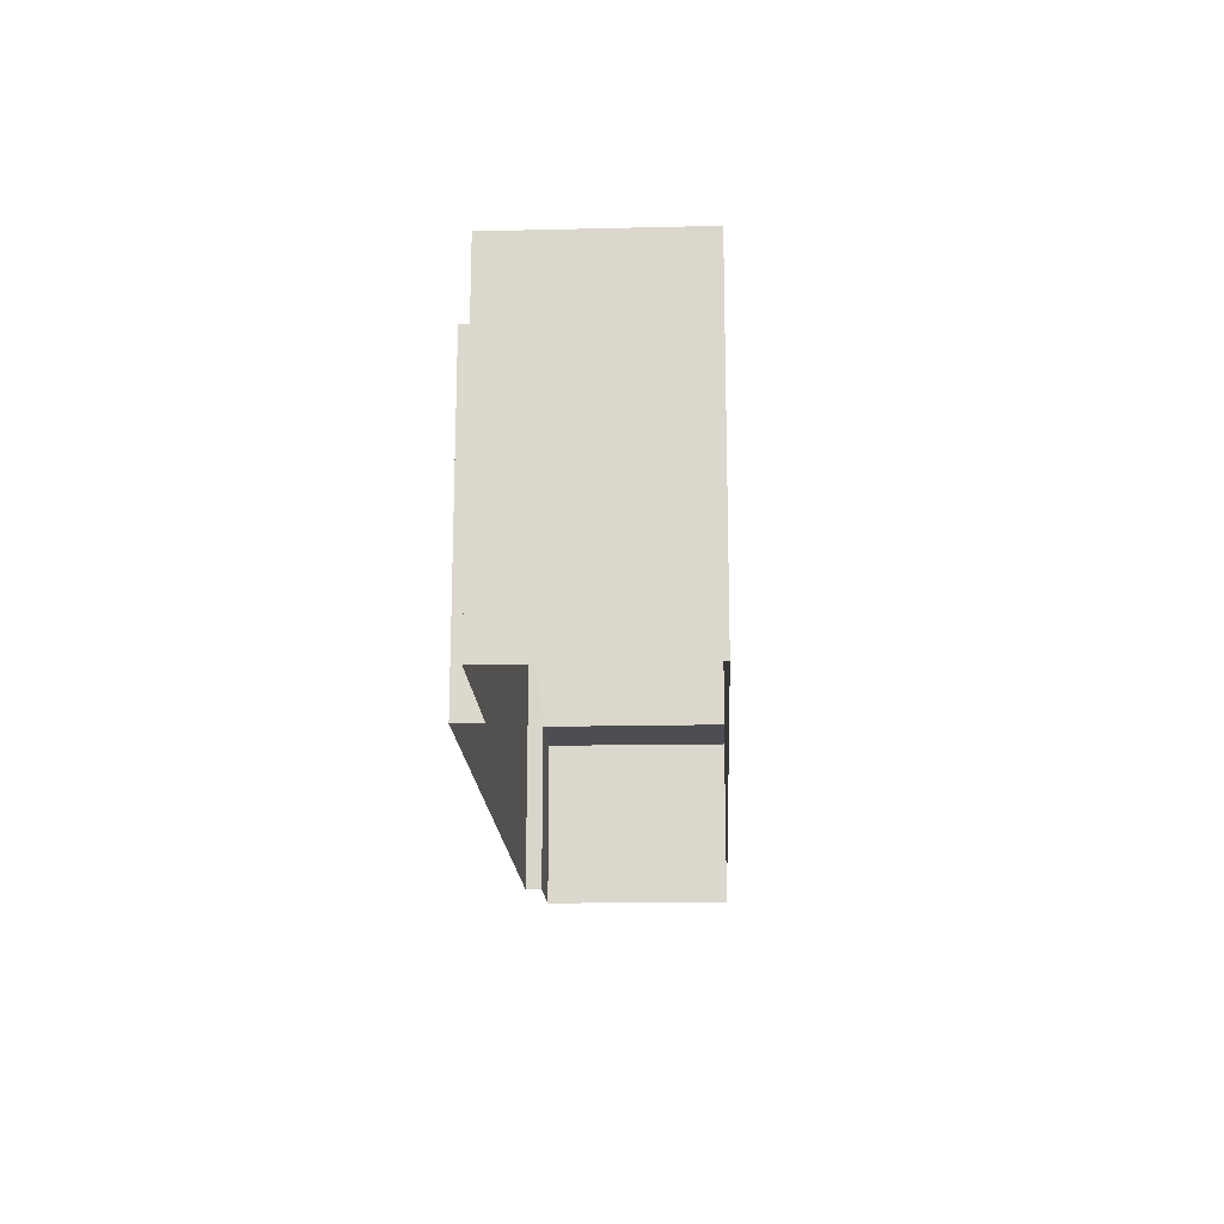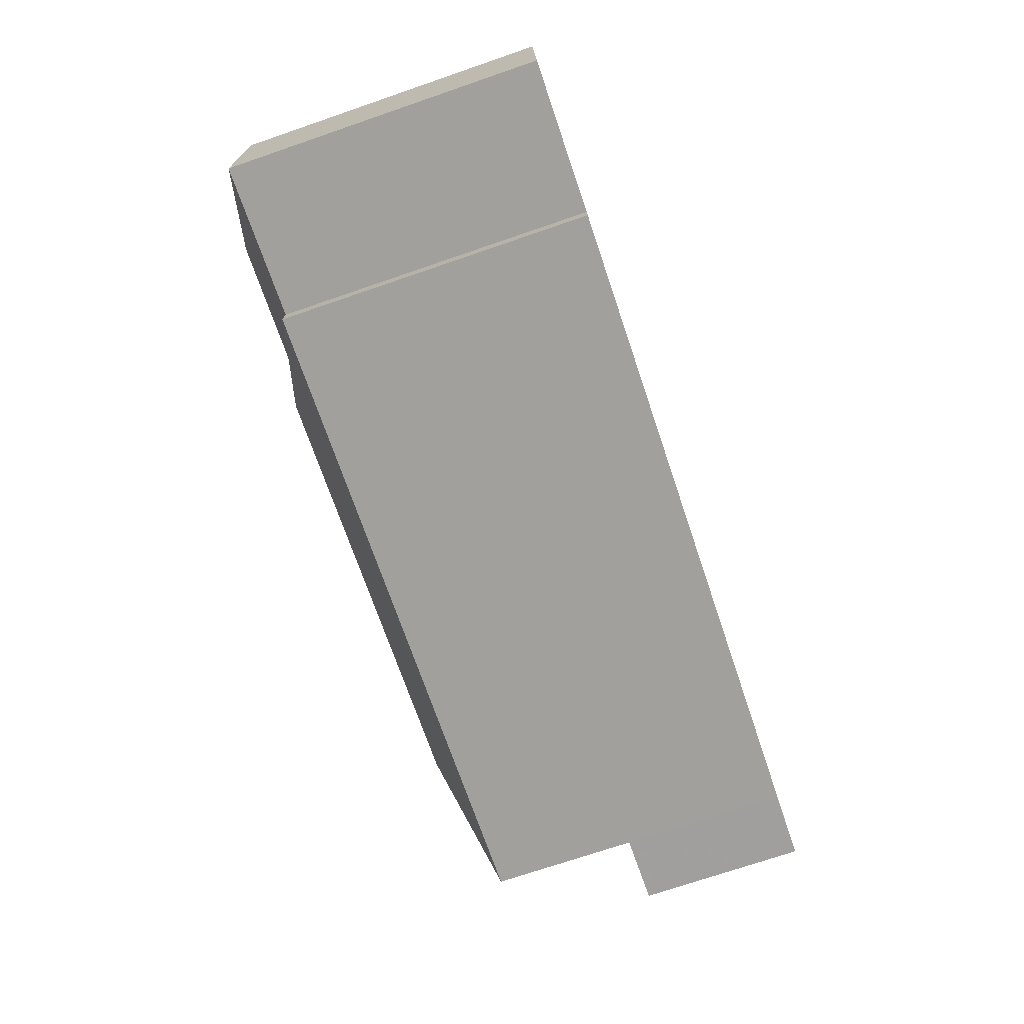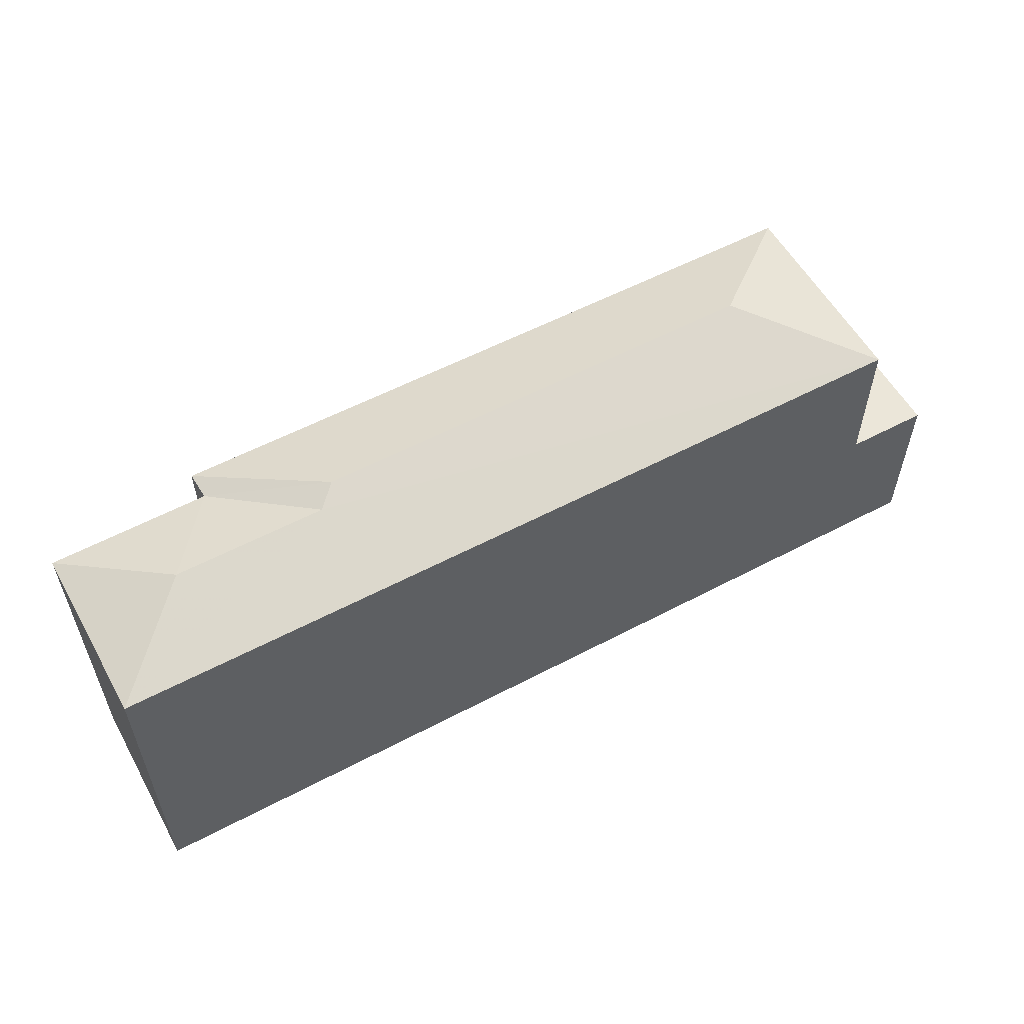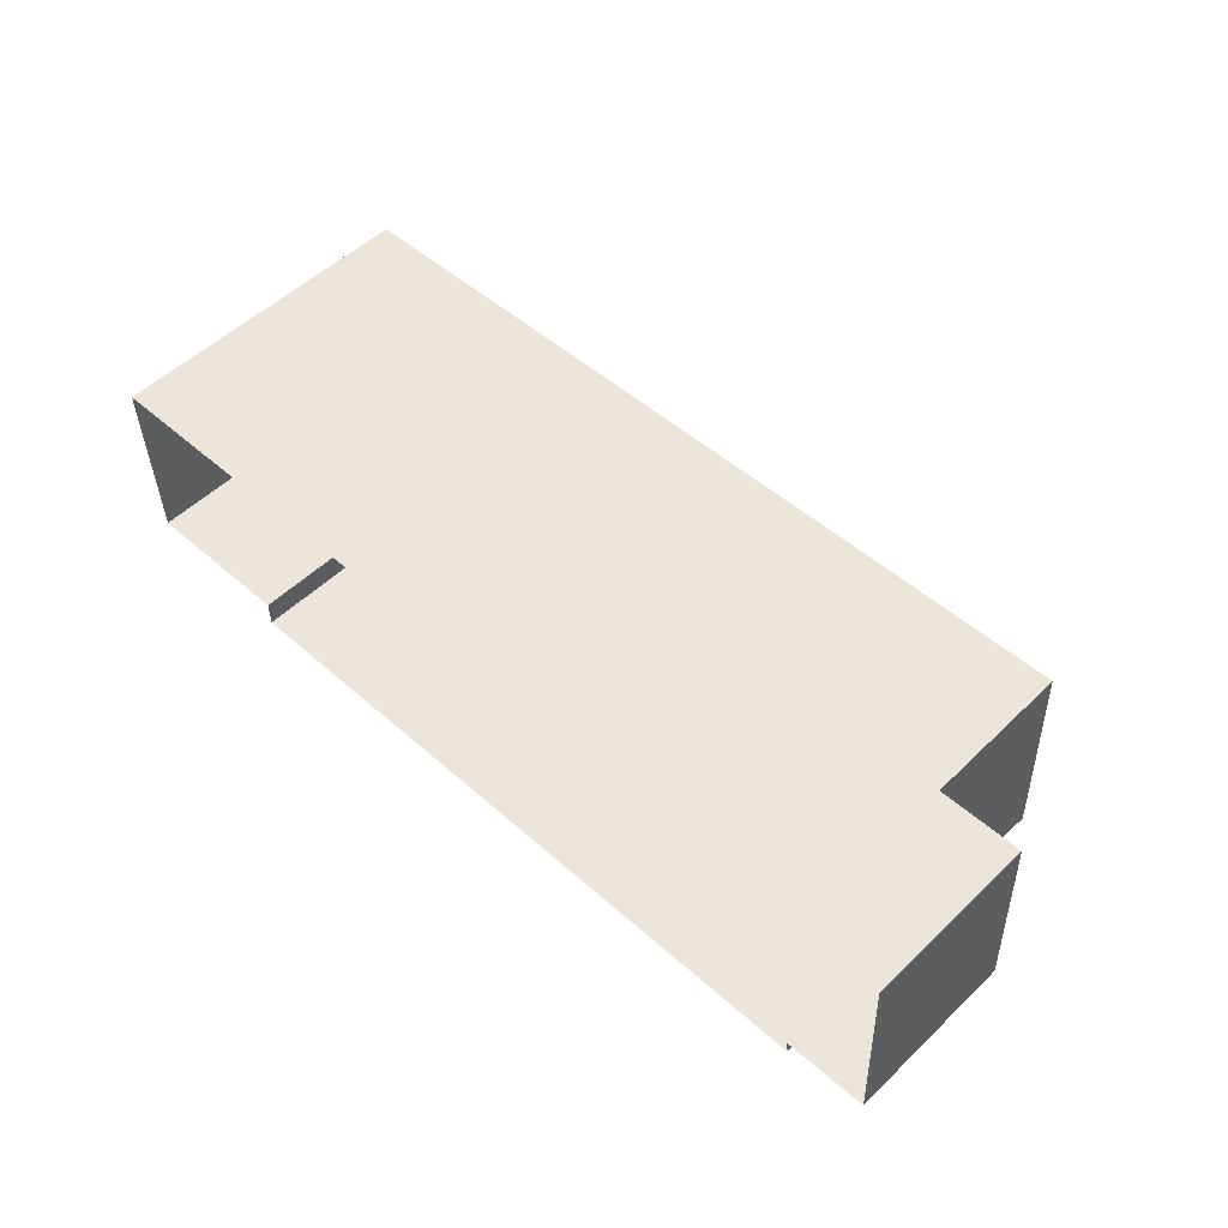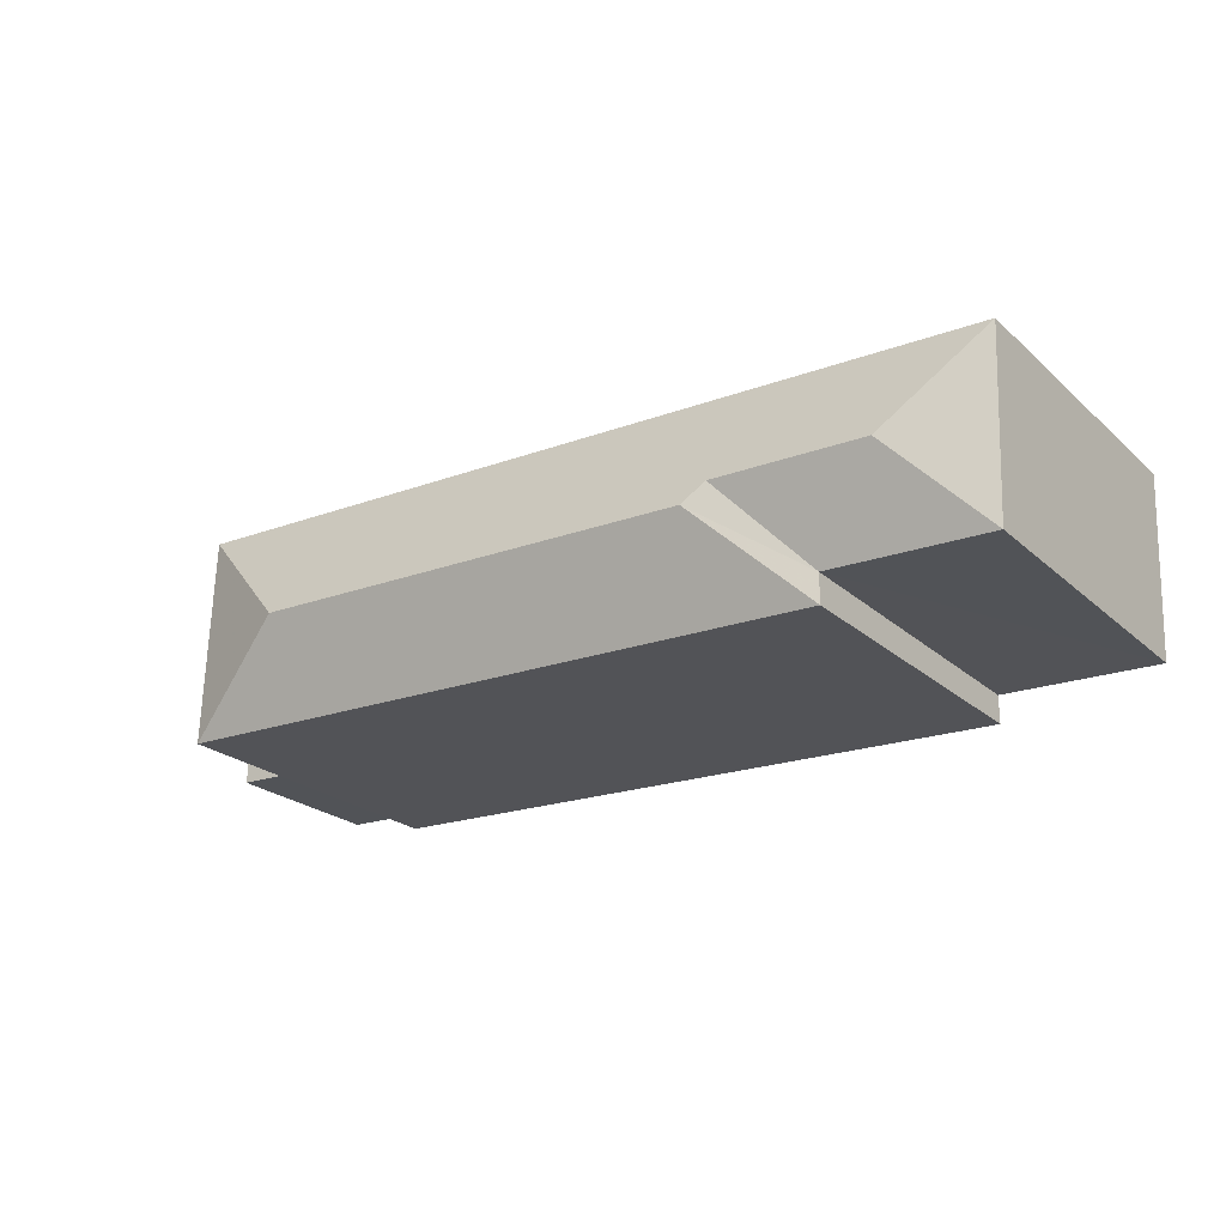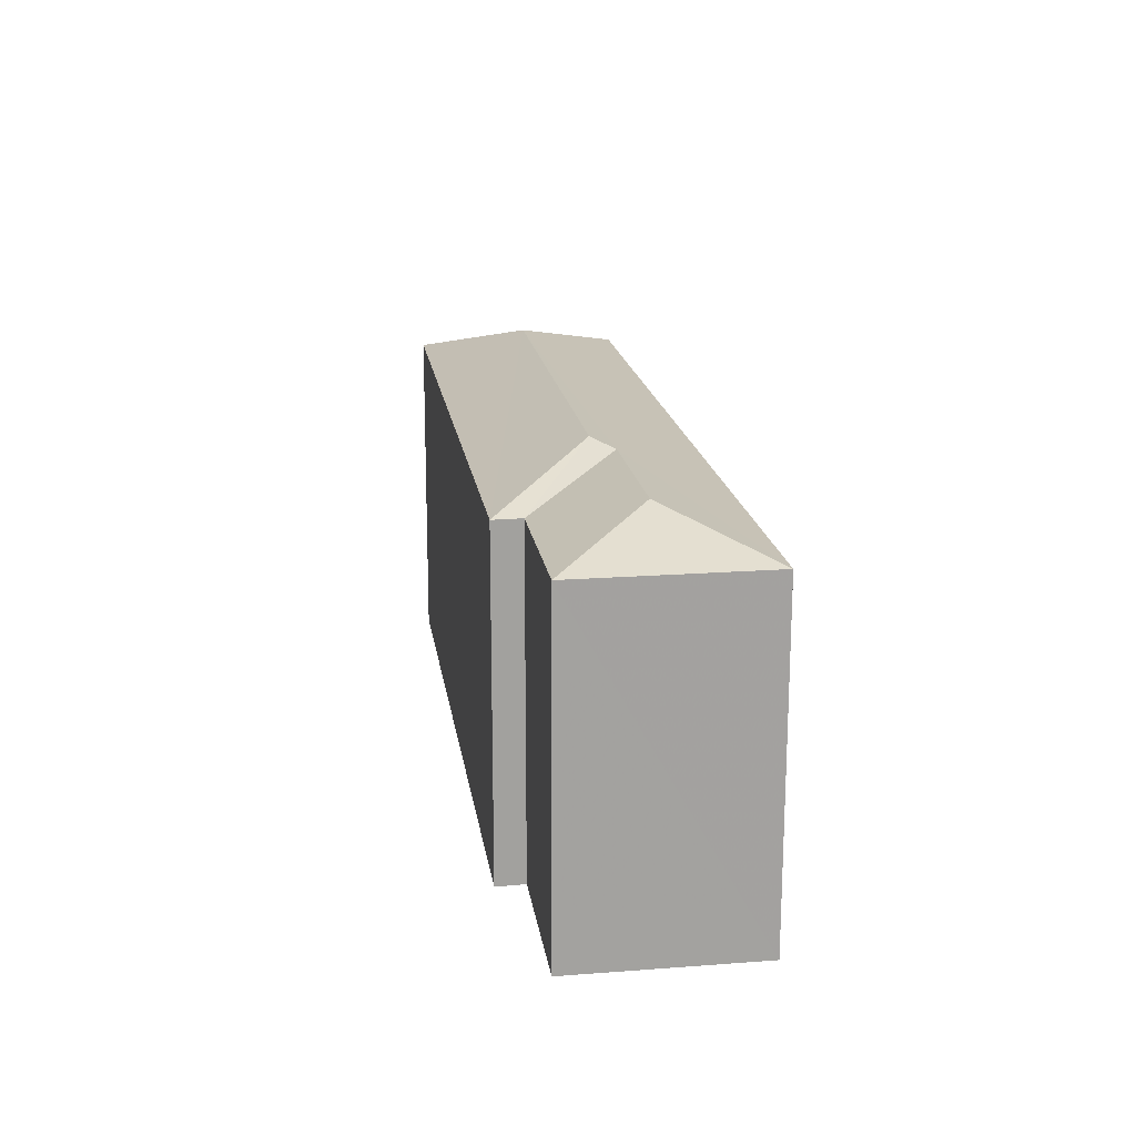
<metadata>
{"format":"obj","ext":"obj","renderer":"f3d","projection":"perspective","resolution":1024,"background":"white","views":[{"elev":-17.5,"azim":90.5,"up":"+Z"},{"elev":-73.5,"azim":108.8,"up":"+Y"},{"elev":56.5,"azim":148.9,"up":"+Z"},{"elev":52.9,"azim":-135.7,"up":"+Y"},{"elev":-23.5,"azim":34.9,"up":"+Y"},{"elev":18.1,"azim":79.5,"up":"+Z"}]}
</metadata>
<code>
v -3.728e+05 -1.034e+05 32.47
v -3.728e+05 -1.034e+05 32.47
v -3.728e+05 -1.034e+05 32.47
v -3.728e+05 -1.034e+05 32.47
v -3.727e+05 -1.034e+05 32.47
v -3.727e+05 -1.034e+05 32.47
v -3.728e+05 -1.034e+05 32.47
v -3.728e+05 -1.034e+05 32.47
v -3.728e+05 -1.034e+05 40.91
v -3.728e+05 -1.034e+05 40.03
v -3.728e+05 -1.034e+05 40.03
v -3.727e+05 -1.034e+05 40.75
v -3.727e+05 -1.034e+05 40.03
v -3.727e+05 -1.034e+05 40.03
v -3.728e+05 -1.034e+05 36.52
v -3.728e+05 -1.034e+05 36.52
v -3.728e+05 -1.034e+05 36.52
v -3.728e+05 -1.034e+05 36.52
v -3.728e+05 -1.034e+05 40.91
v -3.728e+05 -1.034e+05 40.03
v -3.728e+05 -1.034e+05 40.75
v -3.728e+05 -1.034e+05 40.03
f 1 2 3
f 3 2 4
f 5 4 6
f 2 7 8
f 6 4 8
f 4 2 8
f 9 10 11
f 12 13 14
f 15 16 17
f 15 18 16
f 19 20 21
f 19 22 20
f 9 11 22
f 19 9 22
f 20 13 12
f 21 20 12
f 9 21 10
f 10 21 14
f 9 19 21
f 14 21 12
f 4 20 22
f 3 4 22
f 8 16 18
f 8 18 6
f 18 14 6
f 18 10 14
f 13 5 6
f 14 13 6
f 20 4 5
f 13 20 5
f 11 1 3
f 22 11 3
f 2 1 15
f 1 11 15
f 15 10 18
f 15 11 10
f 2 17 7
f 2 15 17
f 17 8 7
f 17 16 8

</code>
